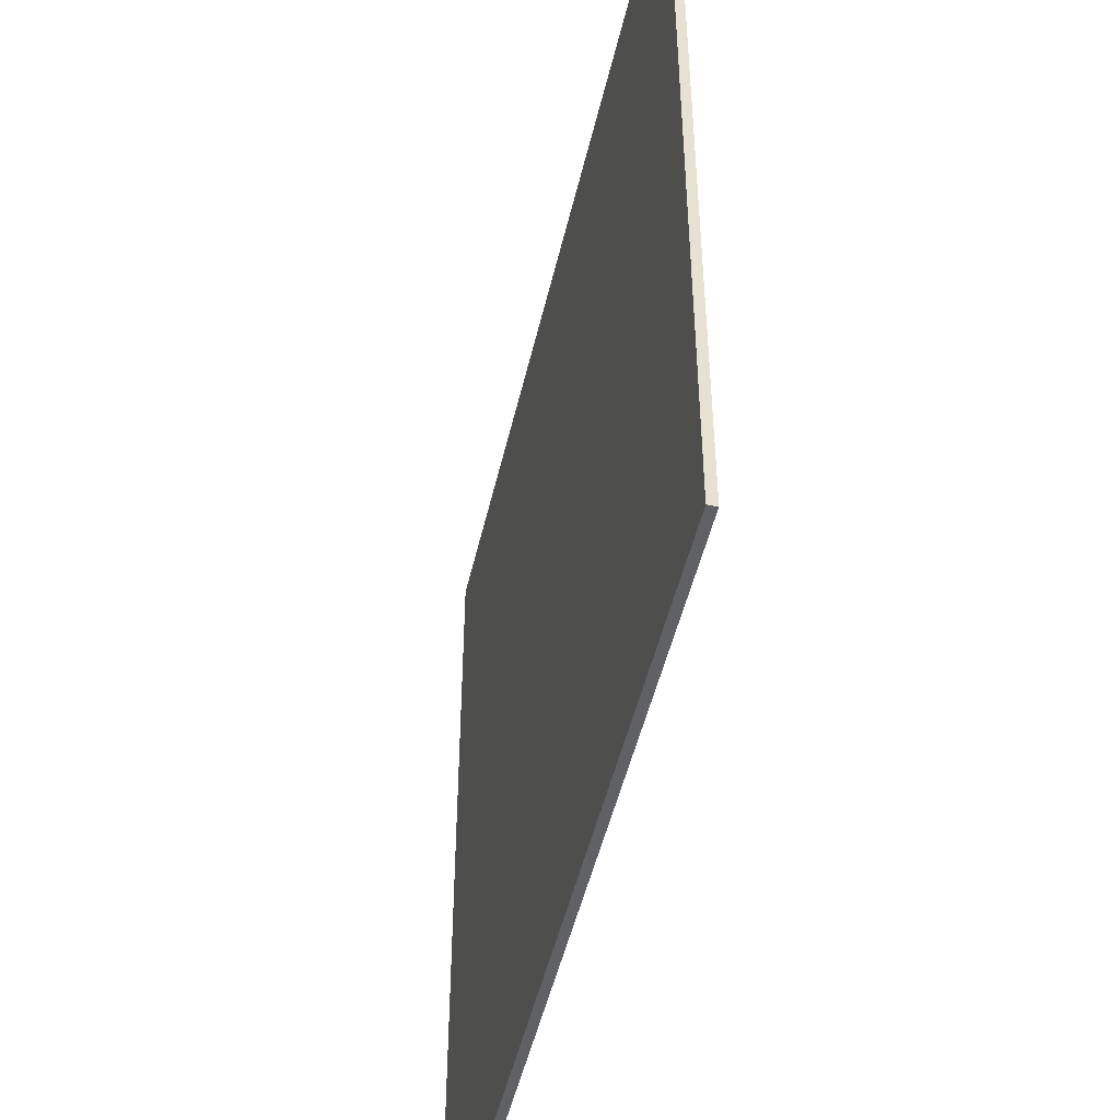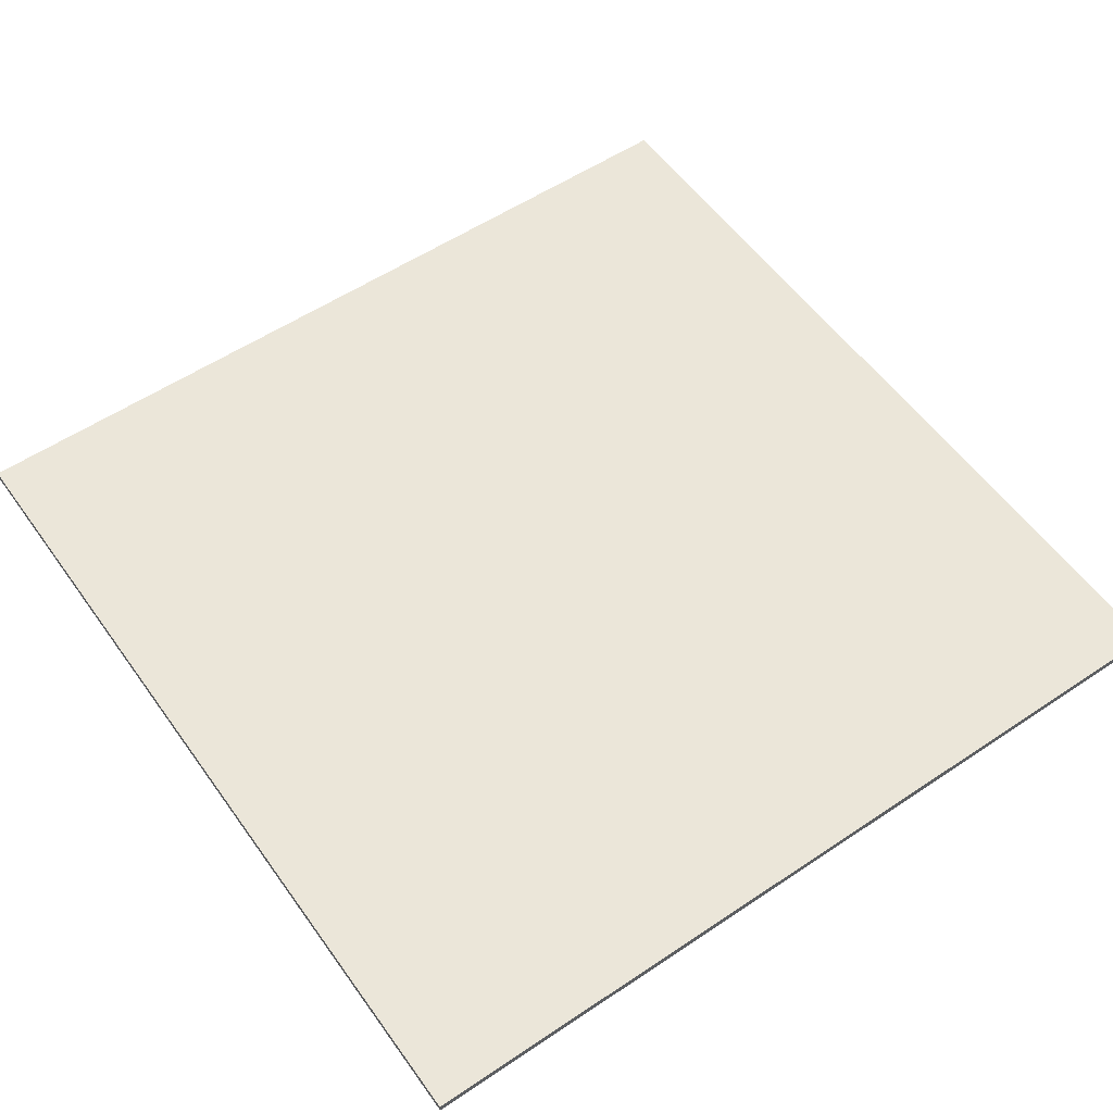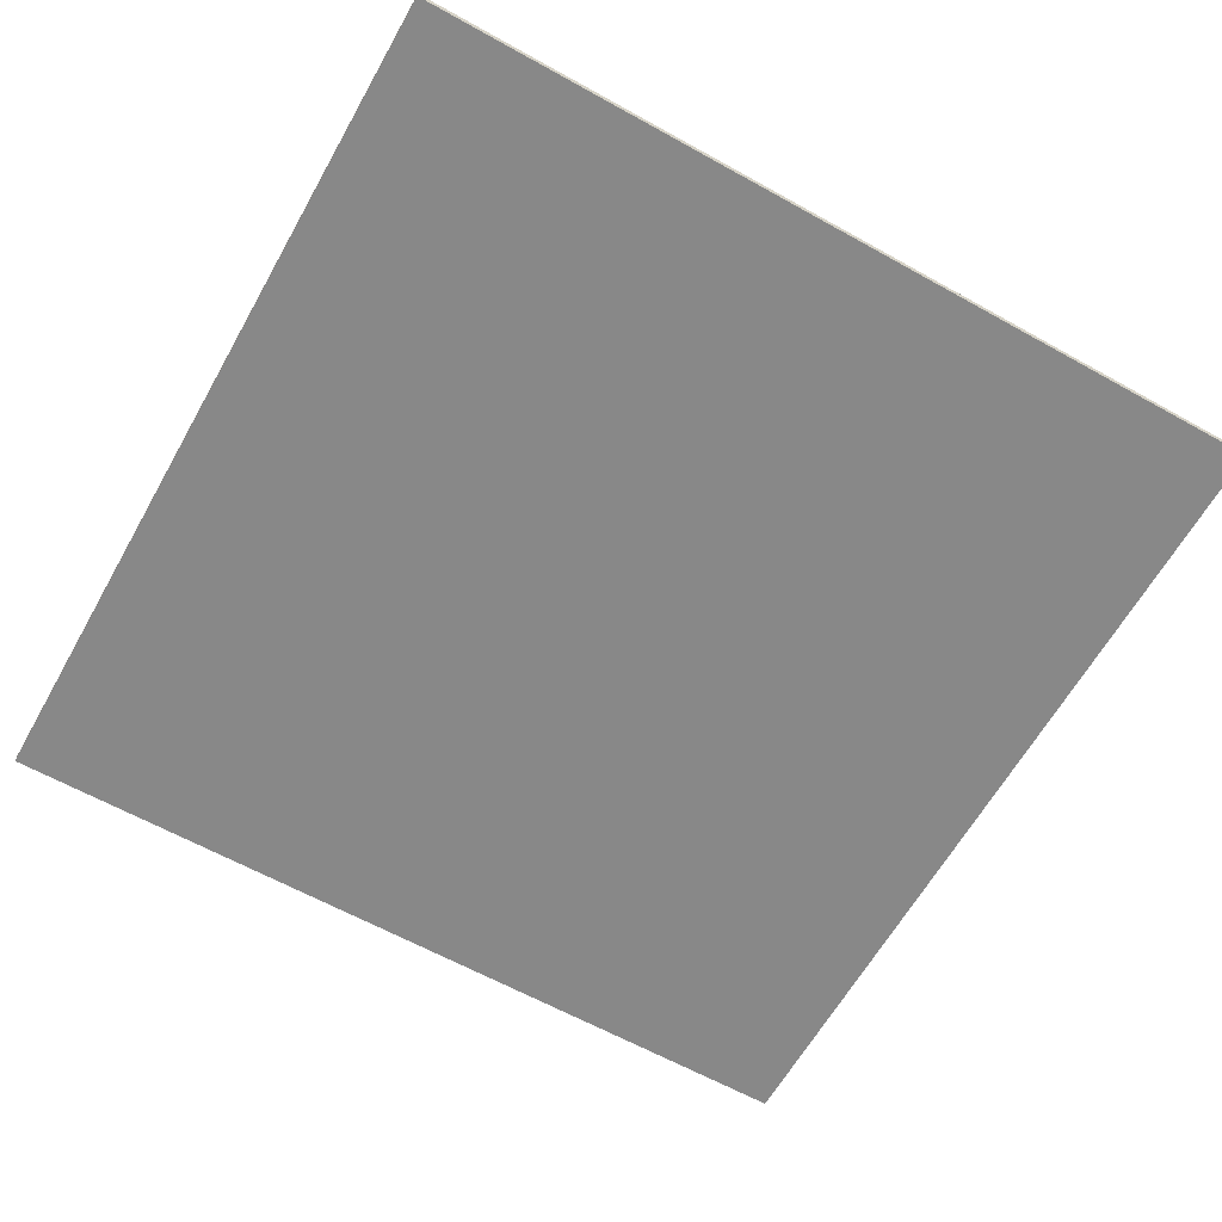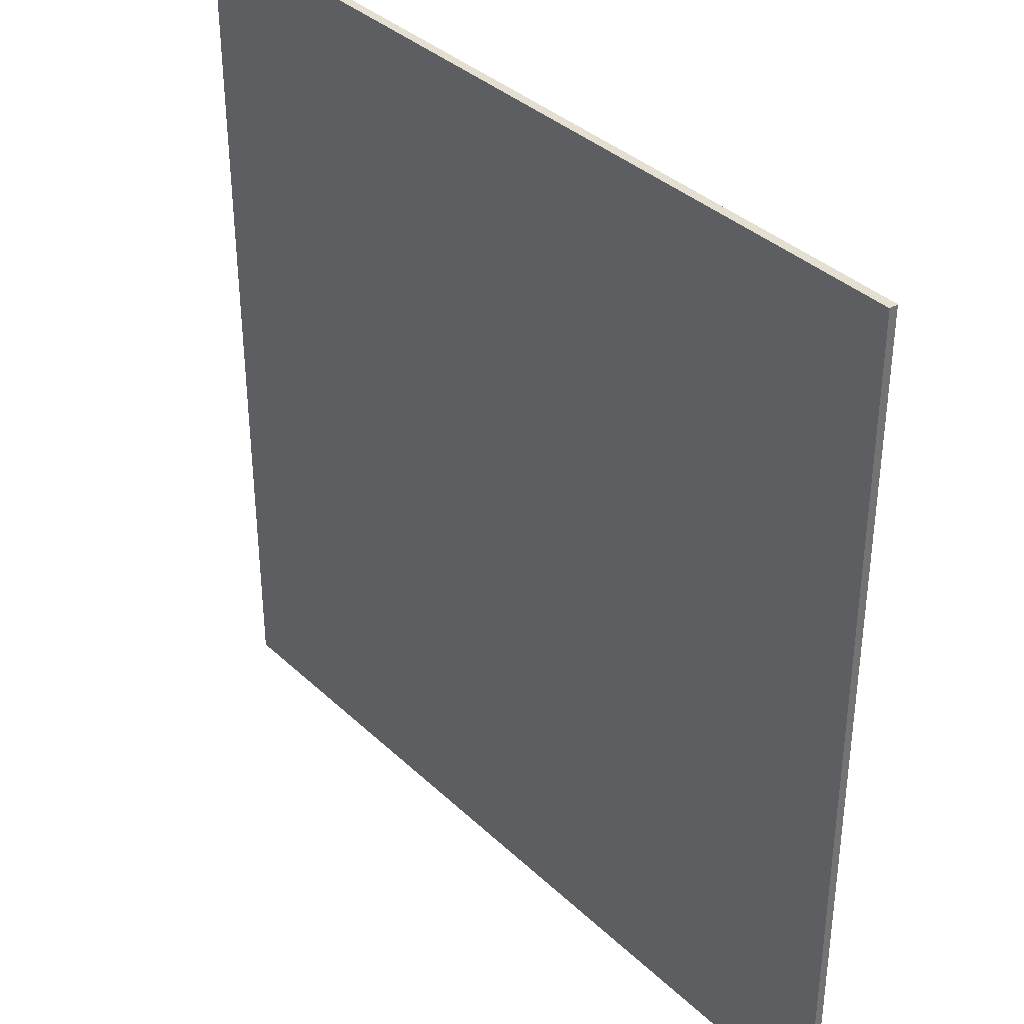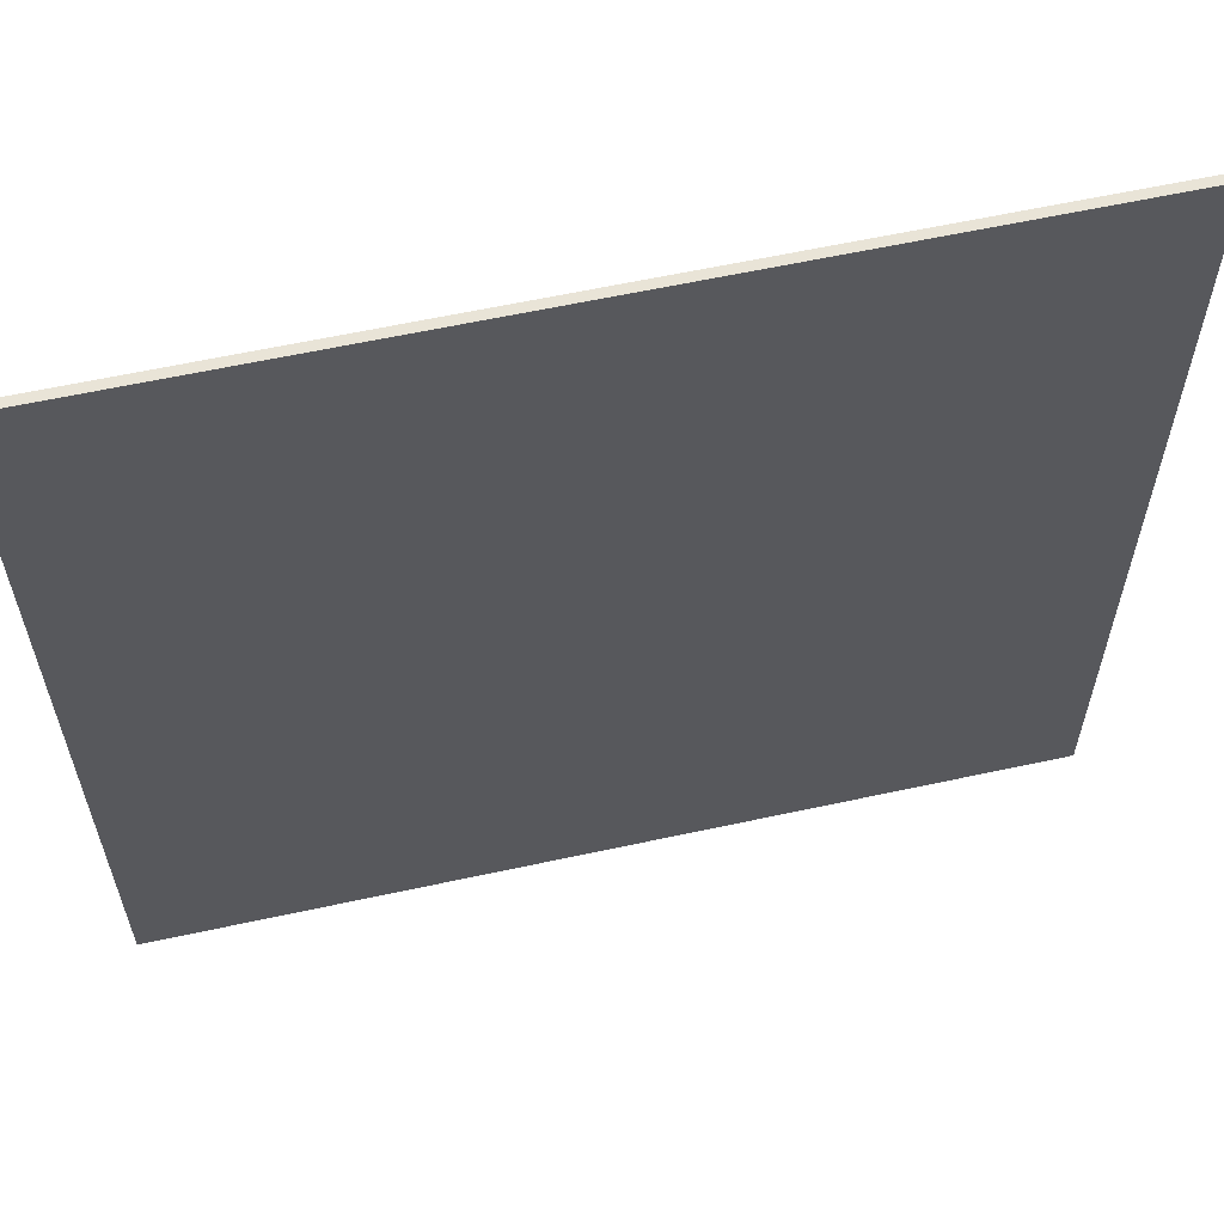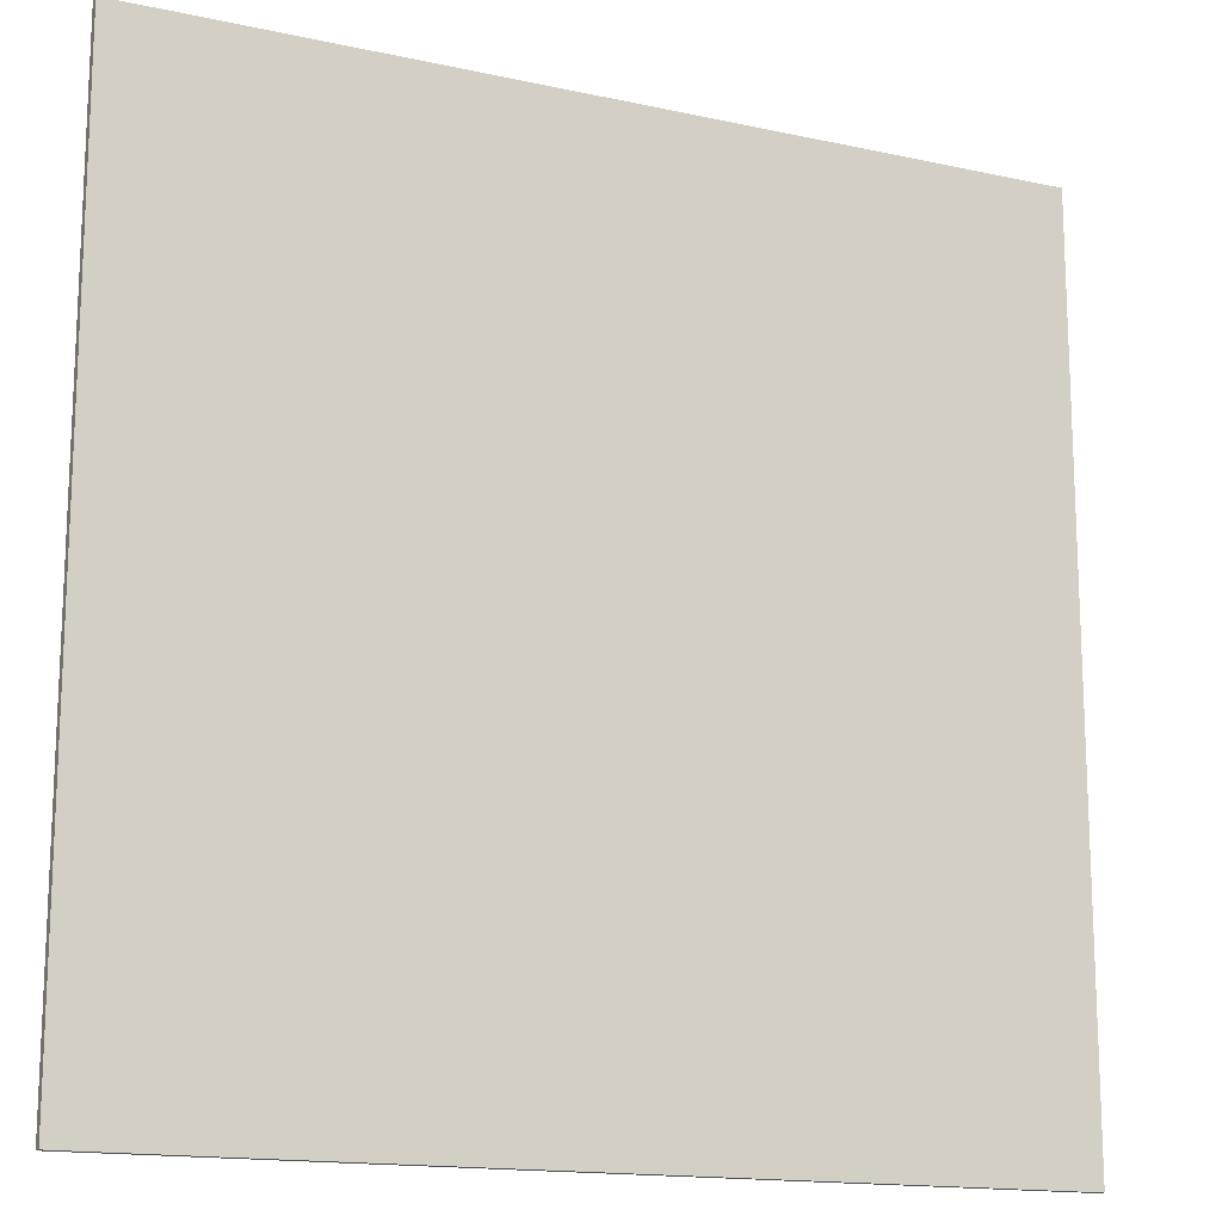
<metadata>
{"format":"obj","ext":"obj","renderer":"f3d","projection":"perspective","resolution":1024,"background":"white","views":[{"elev":-49.0,"azim":-102.9,"up":"+Z"},{"elev":55.8,"azim":144.9,"up":"+Y"},{"elev":-62.8,"azim":60.6,"up":"+Y"},{"elev":36.6,"azim":-129.7,"up":"+Z"},{"elev":61.0,"azim":167.5,"up":"+Z"},{"elev":-15.4,"azim":155.1,"up":"+Z"}]}
</metadata>
<code>
o
v -10 0 10
v -10 0 -10
v -10 0.2 10
v -10 0.2 -10
v 10 0 10
v 10 0 -10
v 10 0.2 10
v 10 0.2 -10
v -10 0 10
v -10 0.2 10
v 10 0 10
v 10 0.2 10
v -10 0 -10
v -10 0.2 -10
v 10 0 -10
v 10 0.2 -10
v -10 0 10
v 10 0 10
v -9.9 0 9.9
v -6.1 0 9.9
v -5.9 0 9.9
v -2.1 0 9.9
v -1.9 0 9.9
v 1.9 0 9.9
v 2.1 0 9.9
v 5.9 0 9.9
v 6.1 0 9.9
v 9.9 0 9.9
v -9.9 0 6.1
v -6.1 0 6.1
v -5.9 0 6.1
v -2.1 0 6.1
v -1.9 0 6.1
v 1.9 0 6.1
v 2.1 0 6.1
v 5.9 0 6.1
v 6.1 0 6.1
v 9.9 0 6.1
v -9.9 0 5.9
v -6.1 0 5.9
v -5.9 0 5.9
v -2.1 0 5.9
v -1.9 0 5.9
v 1.9 0 5.9
v 2.1 0 5.9
v 5.9 0 5.9
v 6.1 0 5.9
v 9.9 0 5.9
v -9.9 0 2.1
v -6.1 0 2.1
v -5.9 0 2.1
v -2.1 0 2.1
v -1.9 0 2.1
v 1.9 0 2.1
v 2.1 0 2.1
v 5.9 0 2.1
v 6.1 0 2.1
v 9.9 0 2.1
v -9.9 0 1.9
v -6.1 0 1.9
v -5.9 0 1.9
v -2.1 0 1.9
v -1.9 0 1.9
v 1.9 0 1.9
v 2.1 0 1.9
v 5.9 0 1.9
v 6.1 0 1.9
v 9.9 0 1.9
v -9.9 0 -1.9
v -6.1 0 -1.9
v -5.9 0 -1.9
v -2.1 0 -1.9
v -1.9 0 -1.9
v 1.9 0 -1.9
v 2.1 0 -1.9
v 5.9 0 -1.9
v 6.1 0 -1.9
v 9.9 0 -1.9
v -9.9 0 -2.1
v -6.1 0 -2.1
v -5.9 0 -2.1
v -2.1 0 -2.1
v -1.9 0 -2.1
v 1.9 0 -2.1
v 2.1 0 -2.1
v 5.9 0 -2.1
v 6.1 0 -2.1
v 9.9 0 -2.1
v -9.9 0 -5.9
v -6.1 0 -5.9
v -5.9 0 -5.9
v -2.1 0 -5.9
v -1.9 0 -5.9
v 1.9 0 -5.9
v 2.1 0 -5.9
v 5.9 0 -5.9
v 6.1 0 -5.9
v 9.9 0 -5.9
v -9.9 0 -6.1
v -6.1 0 -6.1
v -5.9 0 -6.1
v -2.1 0 -6.1
v -1.9 0 -6.1
v 1.9 0 -6.1
v 2.1 0 -6.1
v 5.9 0 -6.1
v 6.1 0 -6.1
v 9.9 0 -6.1
v -9.9 0 -9.9
v -6.1 0 -9.9
v -5.9 0 -9.9
v -2.1 0 -9.9
v -1.9 0 -9.9
v 1.9 0 -9.9
v 2.1 0 -9.9
v 5.9 0 -9.9
v 6.1 0 -9.9
v 9.9 0 -9.9
v -10 0 -10
v 10 0 -10
v -10 0.2 10
v 10 0.2 10
v -9.9 0.2 9.9
v -6.1 0.2 9.9
v -5.9 0.2 9.9
v -2.1 0.2 9.9
v -1.9 0.2 9.9
v 1.9 0.2 9.9
v 2.1 0.2 9.9
v 5.9 0.2 9.9
v 6.1 0.2 9.9
v 9.9 0.2 9.9
v -9.9 0.2 6.1
v -6.1 0.2 6.1
v -5.9 0.2 6.1
v -2.1 0.2 6.1
v -1.9 0.2 6.1
v 1.9 0.2 6.1
v 2.1 0.2 6.1
v 5.9 0.2 6.1
v 6.1 0.2 6.1
v 9.9 0.2 6.1
v -9.9 0.2 5.9
v -6.1 0.2 5.9
v -5.9 0.2 5.9
v -2.1 0.2 5.9
v -1.9 0.2 5.9
v 1.9 0.2 5.9
v 2.1 0.2 5.9
v 5.9 0.2 5.9
v 6.1 0.2 5.9
v 9.9 0.2 5.9
v -9.9 0.2 2.1
v -6.1 0.2 2.1
v -5.9 0.2 2.1
v -2.1 0.2 2.1
v -1.9 0.2 2.1
v 1.9 0.2 2.1
v 2.1 0.2 2.1
v 5.9 0.2 2.1
v 6.1 0.2 2.1
v 9.9 0.2 2.1
v -9.9 0.2 1.9
v -6.1 0.2 1.9
v -5.9 0.2 1.9
v -2.1 0.2 1.9
v -1.9 0.2 1.9
v 1.9 0.2 1.9
v 2.1 0.2 1.9
v 5.9 0.2 1.9
v 6.1 0.2 1.9
v 9.9 0.2 1.9
v -9.9 0.2 -1.9
v -6.1 0.2 -1.9
v -5.9 0.2 -1.9
v -2.1 0.2 -1.9
v -1.9 0.2 -1.9
v 1.9 0.2 -1.9
v 2.1 0.2 -1.9
v 5.9 0.2 -1.9
v 6.1 0.2 -1.9
v 9.9 0.2 -1.9
v -9.9 0.2 -2.1
v -6.1 0.2 -2.1
v -5.9 0.2 -2.1
v -2.1 0.2 -2.1
v -1.9 0.2 -2.1
v 1.9 0.2 -2.1
v 2.1 0.2 -2.1
v 5.9 0.2 -2.1
v 6.1 0.2 -2.1
v 9.9 0.2 -2.1
v -9.9 0.2 -5.9
v -6.1 0.2 -5.9
v -5.9 0.2 -5.9
v -2.1 0.2 -5.9
v -1.9 0.2 -5.9
v 1.9 0.2 -5.9
v 2.1 0.2 -5.9
v 5.9 0.2 -5.9
v 6.1 0.2 -5.9
v 9.9 0.2 -5.9
v -9.9 0.2 -6.1
v -6.1 0.2 -6.1
v -5.9 0.2 -6.1
v -2.1 0.2 -6.1
v -1.9 0.2 -6.1
v 1.9 0.2 -6.1
v 2.1 0.2 -6.1
v 5.9 0.2 -6.1
v 6.1 0.2 -6.1
v 9.9 0.2 -6.1
v -9.9 0.2 -9.9
v -6.1 0.2 -9.9
v -5.9 0.2 -9.9
v -2.1 0.2 -9.9
v -1.9 0.2 -9.9
v 1.9 0.2 -9.9
v 2.1 0.2 -9.9
v 5.9 0.2 -9.9
v 6.1 0.2 -9.9
v 9.9 0.2 -9.9
v -10 0.2 -10
v 10 0.2 -10
f 3 2 1
f 4 2 3
f 5 6 7
f 7 6 8
f 11 10 9
f 12 10 11
f 13 14 15
f 15 14 16
f 19 18 17
f 20 18 19
f 21 18 20
f 22 18 21
f 23 18 22
f 24 18 23
f 25 18 24
f 26 18 25
f 27 18 26
f 28 18 27
f 29 19 17
f 29 20 19
f 30 21 20
f 30 20 29
f 31 22 21
f 31 21 30
f 32 23 22
f 32 22 31
f 33 24 23
f 33 23 32
f 34 25 24
f 34 24 33
f 35 26 25
f 35 25 34
f 36 27 26
f 36 26 35
f 37 28 27
f 37 27 36
f 38 18 28
f 38 28 37
f 39 37 36
f 39 36 35
f 39 38 37
f 39 35 34
f 39 34 33
f 39 33 32
f 39 32 31
f 39 31 30
f 39 30 29
f 39 29 17
f 40 38 39
f 41 38 40
f 42 38 41
f 43 38 42
f 44 38 43
f 45 38 44
f 46 38 45
f 47 38 46
f 48 18 38
f 48 38 47
f 49 39 17
f 49 40 39
f 50 41 40
f 50 40 49
f 51 42 41
f 51 41 50
f 52 43 42
f 52 42 51
f 53 44 43
f 53 43 52
f 54 45 44
f 54 44 53
f 55 46 45
f 55 45 54
f 56 47 46
f 56 46 55
f 57 48 47
f 57 47 56
f 58 18 48
f 58 48 57
f 59 55 54
f 59 57 56
f 59 58 57
f 59 54 53
f 59 53 52
f 59 52 51
f 59 51 50
f 59 50 49
f 59 49 17
f 59 56 55
f 60 58 59
f 61 58 60
f 62 58 61
f 63 58 62
f 64 58 63
f 65 58 64
f 66 58 65
f 67 58 66
f 68 18 58
f 68 58 67
f 69 59 17
f 69 60 59
f 70 61 60
f 70 60 69
f 71 62 61
f 71 61 70
f 72 63 62
f 72 62 71
f 73 64 63
f 73 63 72
f 74 65 64
f 74 64 73
f 75 66 65
f 75 65 74
f 76 67 66
f 76 66 75
f 77 68 67
f 77 67 76
f 78 18 68
f 78 68 77
f 79 75 74
f 79 77 76
f 79 78 77
f 79 74 73
f 79 73 72
f 79 72 71
f 79 71 70
f 79 70 69
f 79 69 17
f 79 76 75
f 80 78 79
f 81 78 80
f 82 78 81
f 83 78 82
f 84 78 83
f 85 78 84
f 86 78 85
f 87 78 86
f 88 18 78
f 88 78 87
f 89 79 17
f 89 80 79
f 90 81 80
f 90 80 89
f 91 82 81
f 91 81 90
f 92 83 82
f 92 82 91
f 93 84 83
f 93 83 92
f 94 85 84
f 94 84 93
f 95 86 85
f 95 85 94
f 96 87 86
f 96 86 95
f 97 88 87
f 97 87 96
f 98 18 88
f 98 88 97
f 99 95 94
f 99 97 96
f 99 98 97
f 99 94 93
f 99 93 92
f 99 92 91
f 99 91 90
f 99 90 89
f 99 89 17
f 99 96 95
f 100 98 99
f 101 98 100
f 102 98 101
f 103 98 102
f 104 98 103
f 105 98 104
f 106 98 105
f 107 98 106
f 108 18 98
f 108 98 107
f 109 99 17
f 109 100 99
f 110 101 100
f 110 100 109
f 111 102 101
f 111 101 110
f 112 103 102
f 112 102 111
f 113 104 103
f 113 103 112
f 114 105 104
f 114 104 113
f 115 106 105
f 115 105 114
f 116 107 106
f 116 106 115
f 117 108 107
f 117 107 116
f 118 18 108
f 118 108 117
f 119 115 114
f 119 117 116
f 119 118 117
f 119 114 113
f 119 113 112
f 119 112 111
f 119 111 110
f 119 110 109
f 119 109 17
f 119 116 115
f 120 18 118
f 120 118 119
f 121 122 123
f 123 122 124
f 124 122 125
f 125 122 126
f 126 122 127
f 127 122 128
f 128 122 129
f 129 122 130
f 130 122 131
f 131 122 132
f 121 123 133
f 123 124 133
f 124 125 134
f 133 124 134
f 125 126 135
f 134 125 135
f 126 127 136
f 135 126 136
f 127 128 137
f 136 127 137
f 128 129 138
f 137 128 138
f 129 130 139
f 138 129 139
f 130 131 140
f 139 130 140
f 131 132 141
f 140 131 141
f 132 122 142
f 141 132 142
f 140 141 143
f 139 140 143
f 141 142 143
f 138 139 143
f 137 138 143
f 136 137 143
f 135 136 143
f 134 135 143
f 133 134 143
f 121 133 143
f 143 142 144
f 144 142 145
f 145 142 146
f 146 142 147
f 147 142 148
f 148 142 149
f 149 142 150
f 150 142 151
f 142 122 152
f 151 142 152
f 121 143 153
f 143 144 153
f 144 145 154
f 153 144 154
f 145 146 155
f 154 145 155
f 146 147 156
f 155 146 156
f 147 148 157
f 156 147 157
f 148 149 158
f 157 148 158
f 149 150 159
f 158 149 159
f 150 151 160
f 159 150 160
f 151 152 161
f 160 151 161
f 152 122 162
f 161 152 162
f 158 159 163
f 160 161 163
f 161 162 163
f 157 158 163
f 156 157 163
f 155 156 163
f 154 155 163
f 153 154 163
f 121 153 163
f 159 160 163
f 163 162 164
f 164 162 165
f 165 162 166
f 166 162 167
f 167 162 168
f 168 162 169
f 169 162 170
f 170 162 171
f 162 122 172
f 171 162 172
f 121 163 173
f 163 164 173
f 164 165 174
f 173 164 174
f 165 166 175
f 174 165 175
f 166 167 176
f 175 166 176
f 167 168 177
f 176 167 177
f 168 169 178
f 177 168 178
f 169 170 179
f 178 169 179
f 170 171 180
f 179 170 180
f 171 172 181
f 180 171 181
f 172 122 182
f 181 172 182
f 178 179 183
f 180 181 183
f 181 182 183
f 177 178 183
f 176 177 183
f 175 176 183
f 174 175 183
f 173 174 183
f 121 173 183
f 179 180 183
f 183 182 184
f 184 182 185
f 185 182 186
f 186 182 187
f 187 182 188
f 188 182 189
f 189 182 190
f 190 182 191
f 182 122 192
f 191 182 192
f 121 183 193
f 183 184 193
f 184 185 194
f 193 184 194
f 185 186 195
f 194 185 195
f 186 187 196
f 195 186 196
f 187 188 197
f 196 187 197
f 188 189 198
f 197 188 198
f 189 190 199
f 198 189 199
f 190 191 200
f 199 190 200
f 191 192 201
f 200 191 201
f 192 122 202
f 201 192 202
f 198 199 203
f 200 201 203
f 201 202 203
f 197 198 203
f 196 197 203
f 195 196 203
f 194 195 203
f 193 194 203
f 121 193 203
f 199 200 203
f 203 202 204
f 204 202 205
f 205 202 206
f 206 202 207
f 207 202 208
f 208 202 209
f 209 202 210
f 210 202 211
f 202 122 212
f 211 202 212
f 121 203 213
f 203 204 213
f 204 205 214
f 213 204 214
f 205 206 215
f 214 205 215
f 206 207 216
f 215 206 216
f 207 208 217
f 216 207 217
f 208 209 218
f 217 208 218
f 209 210 219
f 218 209 219
f 210 211 220
f 219 210 220
f 211 212 221
f 220 211 221
f 212 122 222
f 221 212 222
f 218 219 223
f 220 221 223
f 221 222 223
f 217 218 223
f 216 217 223
f 215 216 223
f 214 215 223
f 213 214 223
f 121 213 223
f 219 220 223
f 222 122 224
f 223 222 224

</code>
